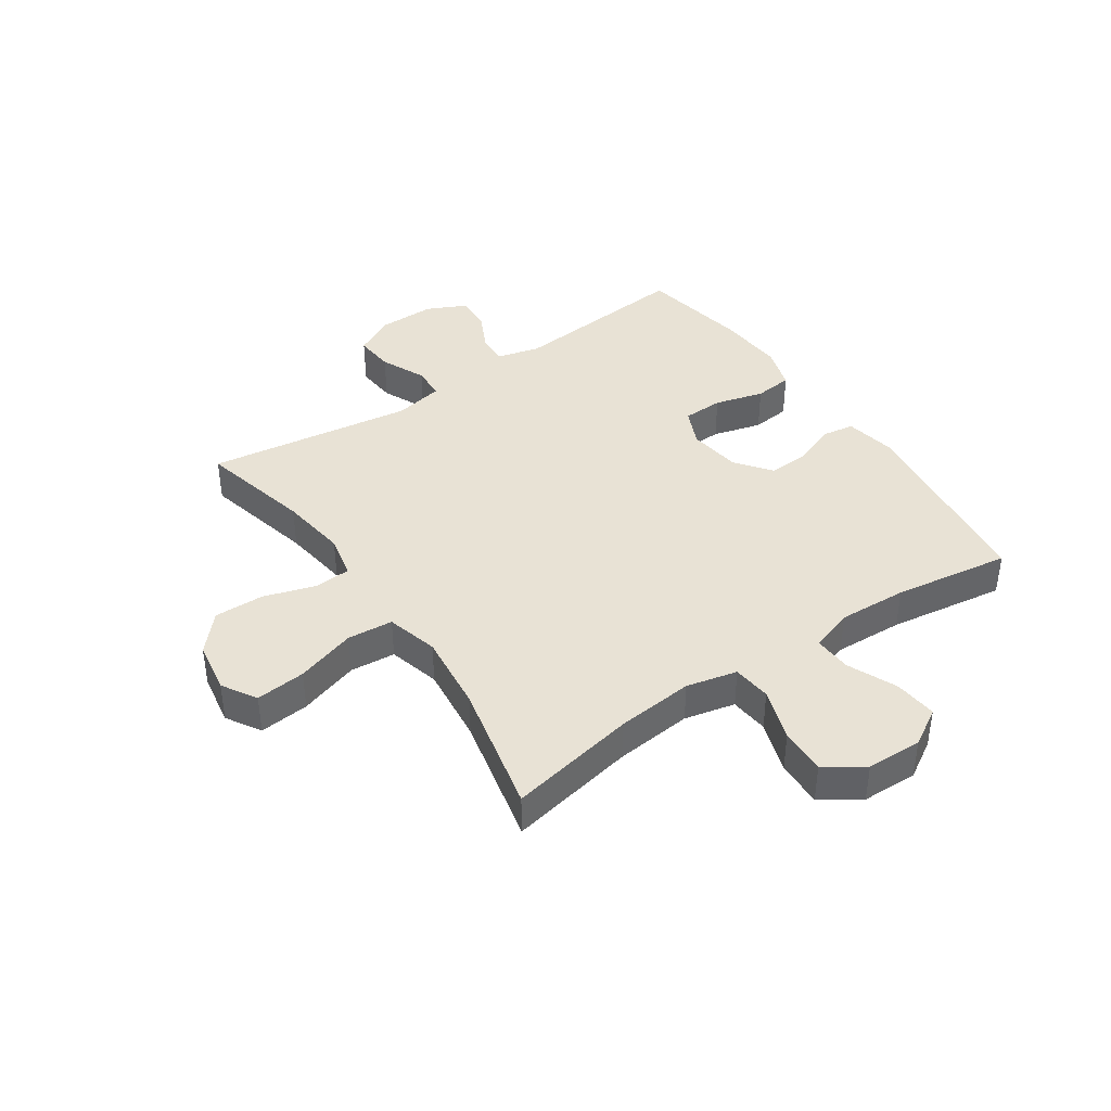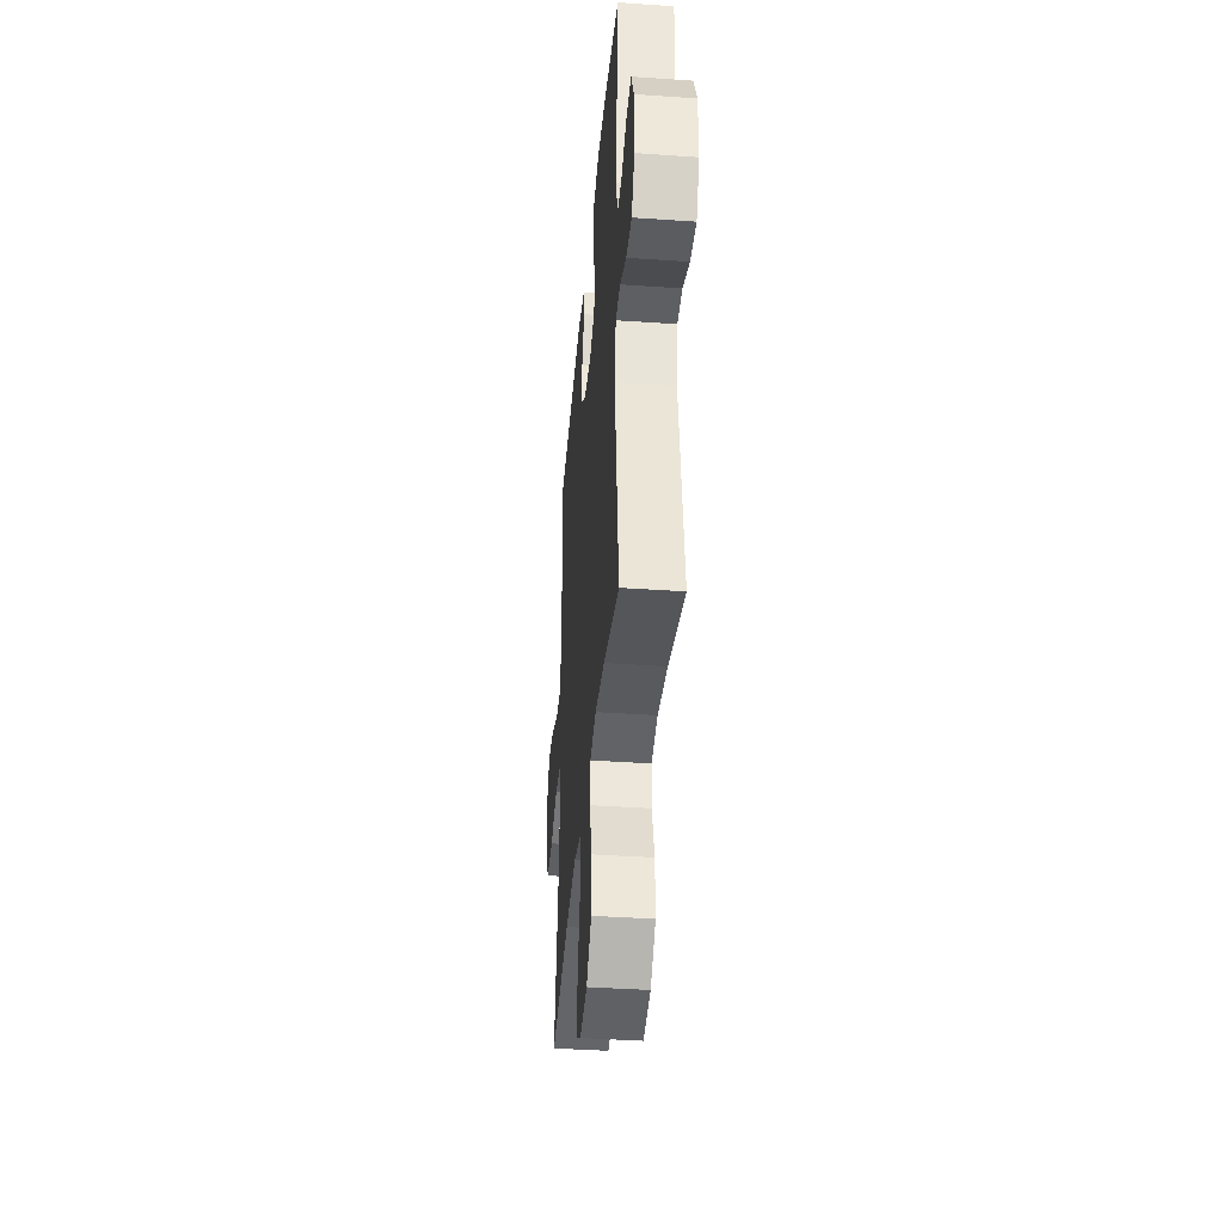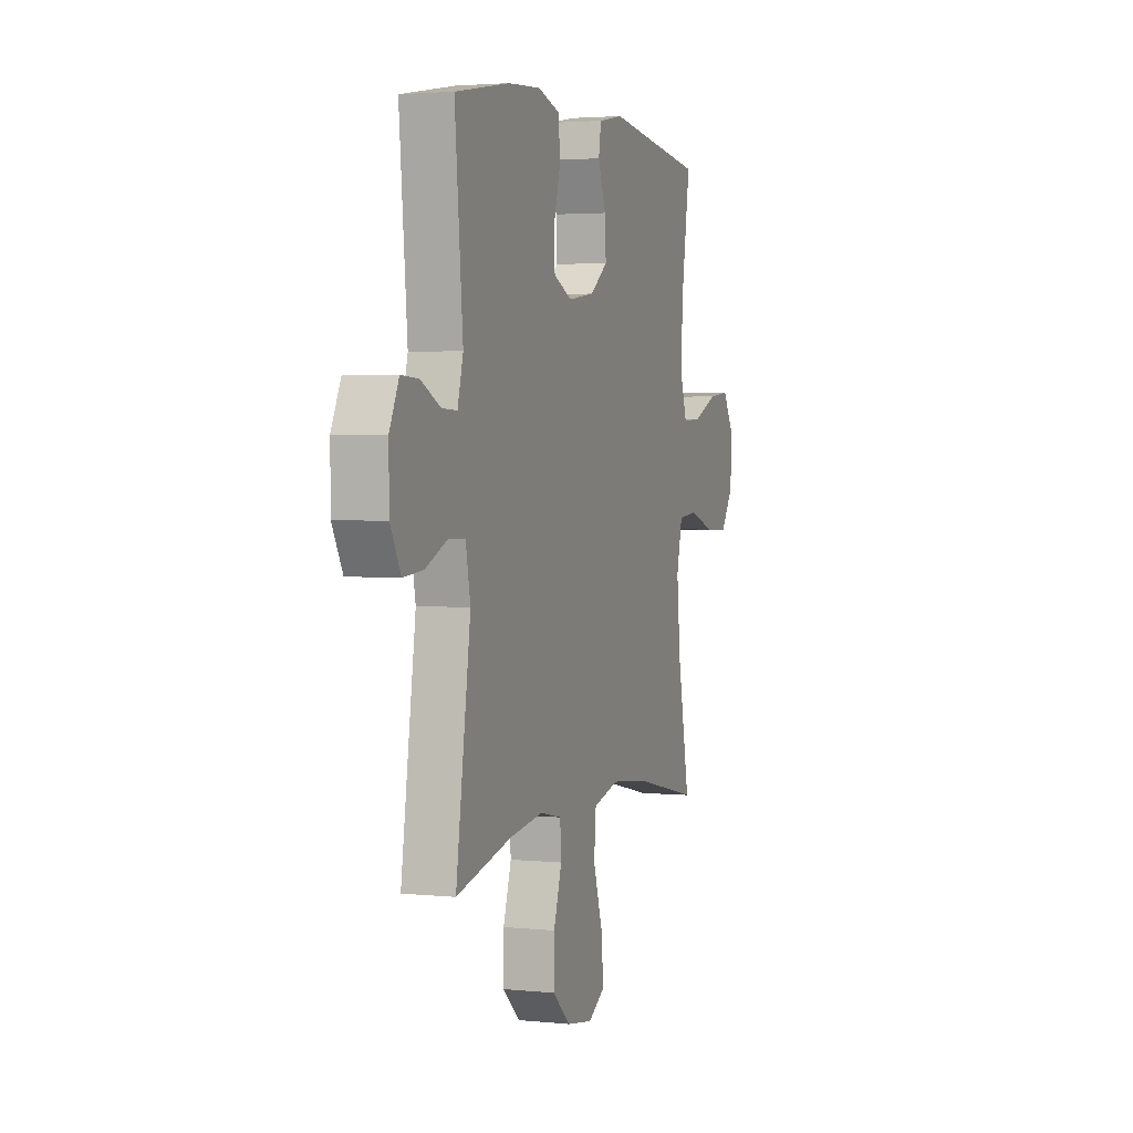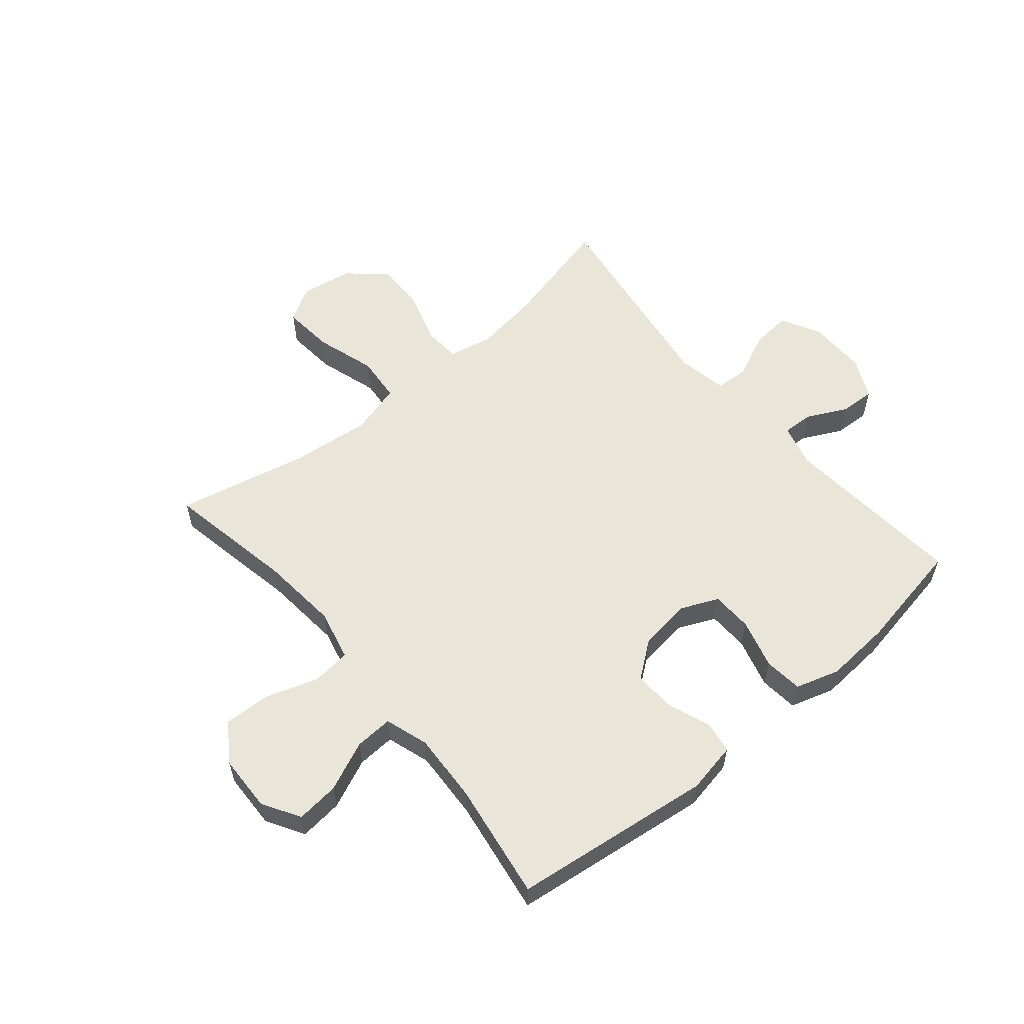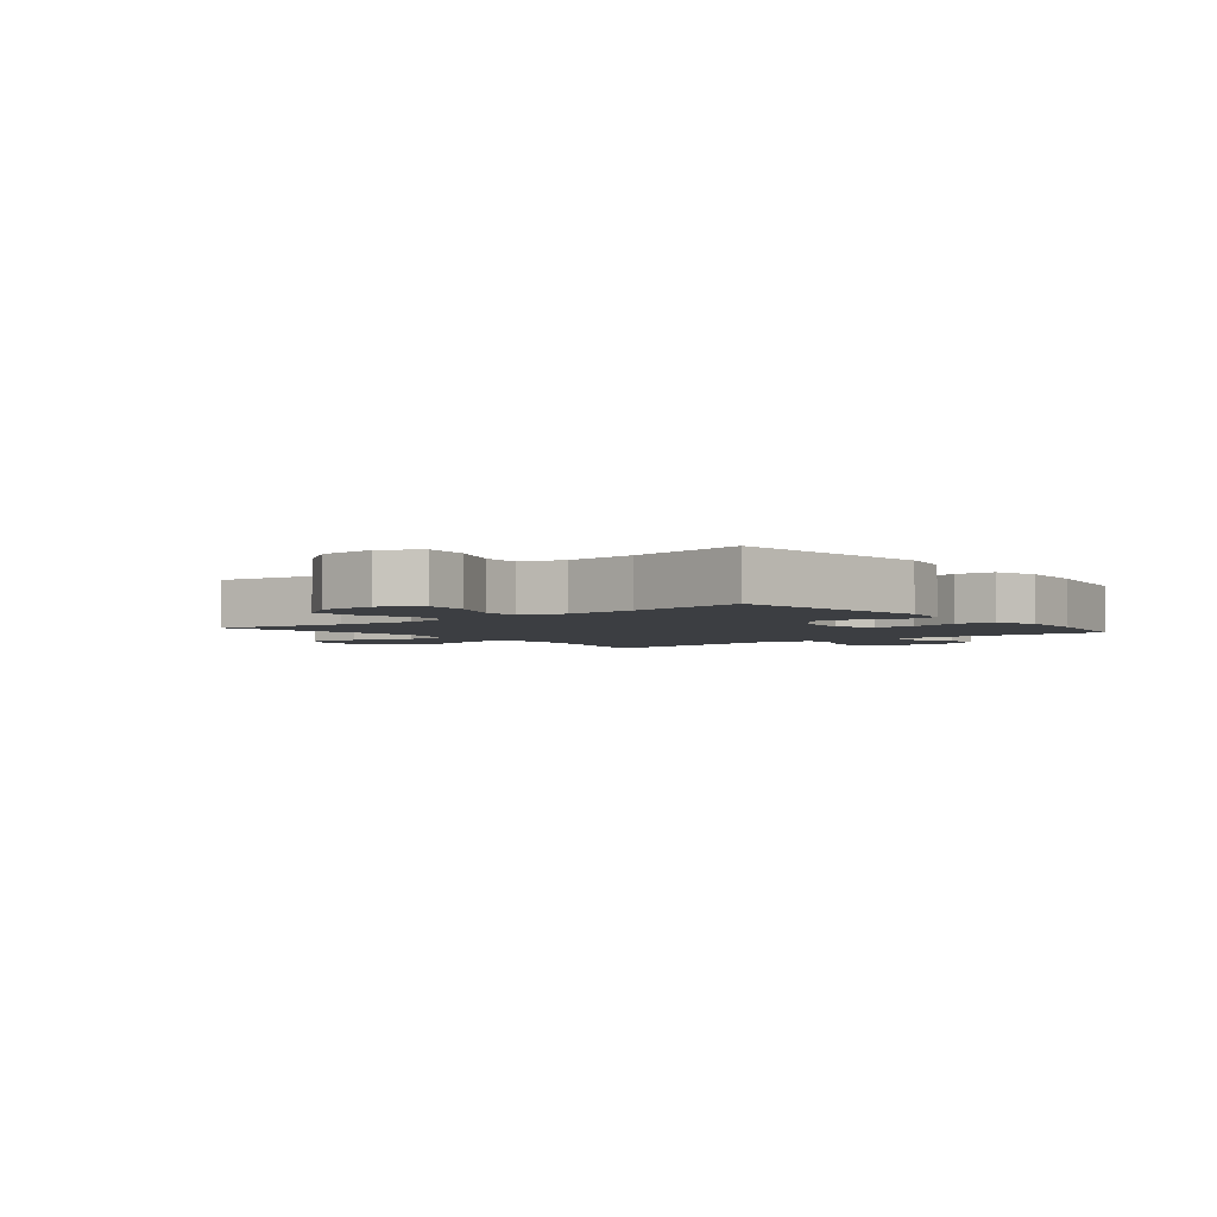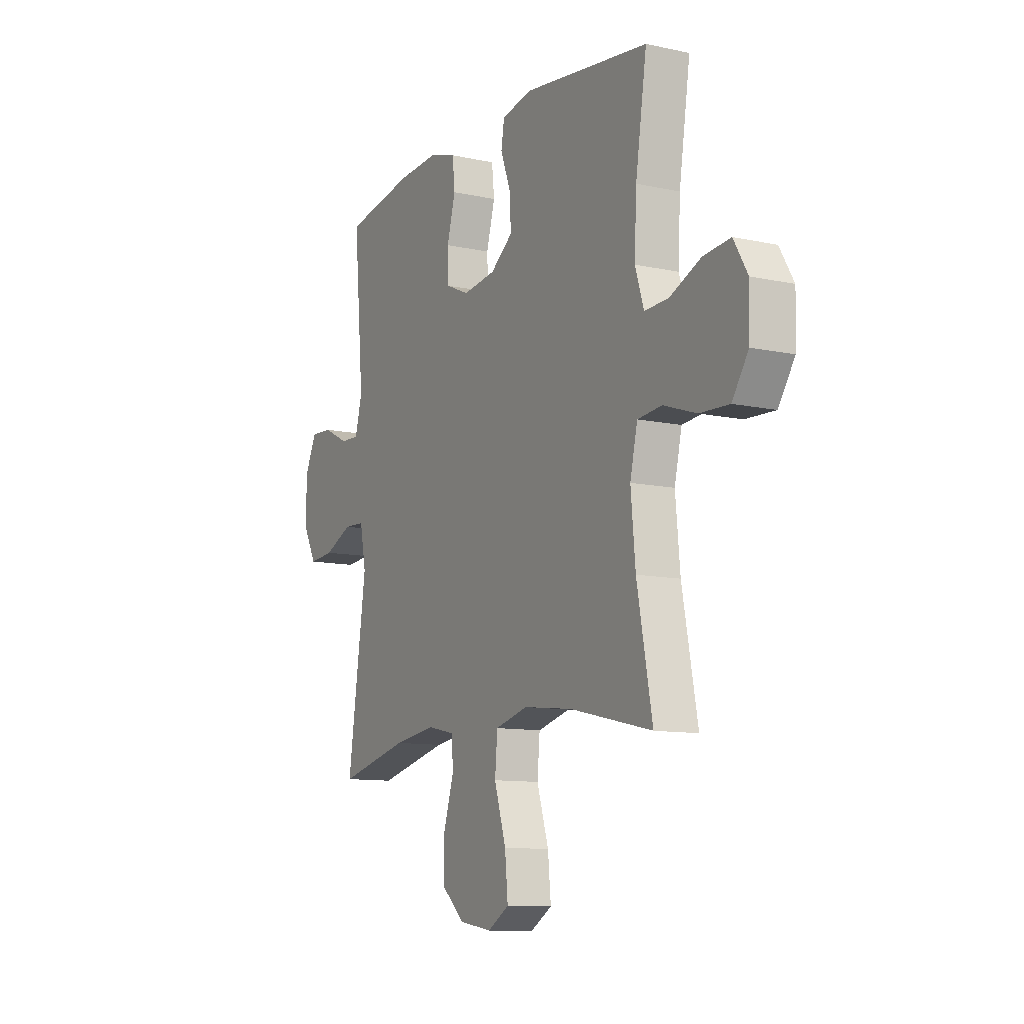
<metadata>
{"format":"obj","ext":"obj","renderer":"f3d","projection":"perspective","resolution":1024,"background":"white","views":[{"elev":40.9,"azim":-124.3,"up":"+Y"},{"elev":-38.9,"azim":85.0,"up":"+Z"},{"elev":2.8,"azim":109.4,"up":"+Z"},{"elev":58.0,"azim":-40.0,"up":"+Y"},{"elev":-3.3,"azim":-50.8,"up":"+Y"},{"elev":-10.7,"azim":-118.5,"up":"+Z"}]}
</metadata>
<code>
o path150
v -0.4679 0.0375 0.3128
v -0.4619 0.0375 0.1923
v -0.4862 0.0375 0.1169
v -0.5525 0.0375 0.1201
v -0.6386 0.0375 0.1575
v -0.7138 0.0375 0.1651
v -0.7526 0.0375 0.09982
v -0.7497 0.0375 0.002588
v -0.7047 0.0375 -0.06472
v -0.623 0.0375 -0.06131
v -0.5318 0.0375 -0.03071
v -0.4642 0.0375 -0.03755
v -0.4437 0.0375 -0.1263
v -0.4564 0.0375 -0.2608
v -0.4989 0.0375 -0.485
v -0.2702 0.0375 -0.4337
v -0.1328 0.0375 -0.4182
v -0.04211 0.0375 -0.4424
v -0.03509 0.0375 -0.5223
v -0.06781 0.0375 -0.6273
v -0.07604 0.0375 -0.7148
v -0.01594 0.0375 -0.751
v 0.07494 0.0375 -0.7361
v 0.1387 0.0375 -0.679
v 0.1367 0.0375 -0.592
v 0.1084 0.0375 -0.5016
v 0.1122 0.0375 -0.4377
v 0.1887 0.0375 -0.4213
v 0.3063 0.0375 -0.4376
v 0.503 0.0375 -0.485
v 0.4512 0.0375 -0.1244
v 0.4678 0.0375 -0.03735
v 0.5257 0.0375 -0.03457
v 0.6042 0.0375 -0.06973
v 0.6738 0.0375 -0.07571
v 0.7105 0.0375 -0.007187
v 0.7112 0.0375 0.09396
v 0.678 0.0375 0.1641
v 0.6166 0.0375 0.1607
v 0.5475 0.0375 0.1261
v 0.4943 0.0375 0.1238
v 0.4746 0.0375 0.1982
v 0.503 0.0375 0.5167
v 0.311 0.0375 0.5512
v 0.1956 0.0375 0.5591
v 0.1191 0.0375 0.5356
v 0.1121 0.0375 0.4687
v 0.1357 0.0375 0.3829
v 0.1336 0.0375 0.3119
v 0.0681 0.0375 0.2827
v -0.02364 0.0375 0.2951
v -0.08582 0.0375 0.3422
v -0.0821 0.0375 0.4143
v -0.05408 0.0375 0.4899
v -0.06283 0.0375 0.5445
v -0.1502 0.0375 0.561
v -0.4989 0.0375 0.5167
v -0.4679 -0.0375 0.3128
v -0.4619 -0.0375 0.1923
v -0.4862 -0.0375 0.1169
v -0.5525 -0.0375 0.1201
v -0.6386 -0.0375 0.1575
v -0.7138 -0.0375 0.1651
v -0.7526 -0.0375 0.09982
v -0.7497 -0.0375 0.002588
v -0.7047 -0.0375 -0.06472
v -0.623 -0.0375 -0.06131
v -0.5318 -0.0375 -0.03071
v -0.4642 -0.0375 -0.03755
v -0.4437 -0.0375 -0.1263
v -0.4564 -0.0375 -0.2608
v -0.4989 -0.0375 -0.485
v -0.2702 -0.0375 -0.4337
v -0.1328 -0.0375 -0.4182
v -0.04211 -0.0375 -0.4424
v -0.03509 -0.0375 -0.5223
v -0.06781 -0.0375 -0.6273
v -0.07604 -0.0375 -0.7148
v -0.01594 -0.0375 -0.751
v 0.07494 -0.0375 -0.7361
v 0.1387 -0.0375 -0.679
v 0.1367 -0.0375 -0.592
v 0.1084 -0.0375 -0.5016
v 0.1122 -0.0375 -0.4377
v 0.1887 -0.0375 -0.4213
v 0.3063 -0.0375 -0.4376
v 0.503 -0.0375 -0.485
v 0.4512 -0.0375 -0.1244
v 0.4678 -0.0375 -0.03735
v 0.5257 -0.0375 -0.03457
v 0.6042 -0.0375 -0.06973
v 0.6738 -0.0375 -0.07571
v 0.7105 -0.0375 -0.007187
v 0.7112 -0.0375 0.09396
v 0.678 -0.0375 0.1641
v 0.6166 -0.0375 0.1607
v 0.5475 -0.0375 0.1261
v 0.4943 -0.0375 0.1238
v 0.4746 -0.0375 0.1982
v 0.503 -0.0375 0.5167
v 0.311 -0.0375 0.5512
v 0.1956 -0.0375 0.5591
v 0.1191 -0.0375 0.5356
v 0.1121 -0.0375 0.4687
v 0.1357 -0.0375 0.3829
v 0.1336 -0.0375 0.3119
v 0.0681 -0.0375 0.2827
v -0.02364 -0.0375 0.2951
v -0.08582 -0.0375 0.3422
v -0.0821 -0.0375 0.4143
v -0.05408 -0.0375 0.4899
v -0.06283 -0.0375 0.5445
v -0.1502 -0.0375 0.561
v -0.4989 -0.0375 0.5167
v -0.06283 0.0375 0.5445
v -0.06283 0.0375 0.5445
v -0.1502 0.0375 0.561
v 0.311 0.0375 0.5512
v 0.1956 0.0375 0.5591
v 0.1191 0.0375 0.5356
v 0.1191 0.0375 0.5356
v -0.05408 0.0375 0.4899
v 0.1121 0.0375 0.4687
v 0.503 0.0375 0.5167
v 0.503 0.0375 0.5167
v -0.4989 0.0375 0.5167
v -0.4989 0.0375 0.5167
v -0.0821 0.0375 0.4143
v 0.1357 0.0375 0.3829
v -0.4679 0.0375 0.3128
v -0.08582 0.0375 0.3422
v 0.1336 0.0375 0.3119
v 0.1336 0.0375 0.3119
v -0.02364 0.0375 0.2951
v 0.4746 0.0375 0.1982
v -0.4619 0.0375 0.1923
v 0.0681 0.0375 0.2827
v 0.4943 0.0375 0.1238
v 0.4943 0.0375 0.1238
v -0.4862 0.0375 0.1169
v -0.4862 0.0375 0.1169
v -0.6386 0.0375 0.1575
v -0.7138 0.0375 0.1651
v -0.7138 0.0375 0.1651
v -0.7526 0.0375 0.09982
v 0.7112 0.0375 0.09396
v 0.678 0.0375 0.1641
v 0.678 0.0375 0.1641
v 0.6166 0.0375 0.1607
v 0.5475 0.0375 0.1261
v -0.5525 0.0375 0.1201
v -0.7497 0.0375 0.002588
v 0.7105 0.0375 -0.007187
v -0.7047 0.0375 -0.06472
v 0.6738 0.0375 -0.07571
v 0.6738 0.0375 -0.07571
v -0.5318 0.0375 -0.03071
v -0.4642 0.0375 -0.03755
v -0.4642 0.0375 -0.03755
v -0.623 0.0375 -0.06131
v 0.6042 0.0375 -0.06973
v 0.5257 0.0375 -0.03457
v 0.4678 0.0375 -0.03735
v 0.4678 0.0375 -0.03735
v 0.4512 0.0375 -0.1244
v -0.4437 0.0375 -0.1263
v -0.4564 0.0375 -0.2608
v 0.503 0.0375 -0.485
v 0.503 0.0375 -0.485
v 0.1887 0.0375 -0.4213
v 0.3063 0.0375 -0.4376
v -0.2702 0.0375 -0.4337
v -0.1328 0.0375 -0.4182
v -0.04211 0.0375 -0.4424
v -0.04211 0.0375 -0.4424
v 0.1122 0.0375 -0.4377
v 0.1122 0.0375 -0.4377
v 0.1084 0.0375 -0.5016
v -0.03509 0.0375 -0.5223
v -0.4989 0.0375 -0.485
v -0.4989 0.0375 -0.485
v 0.1367 0.0375 -0.592
v -0.06781 0.0375 -0.6273
v 0.1387 0.0375 -0.679
v -0.07604 0.0375 -0.7148
v -0.07604 0.0375 -0.7148
v 0.07494 0.0375 -0.7361
v -0.01594 0.0375 -0.751
v -0.06283 -0.0375 0.5445
v -0.06283 -0.0375 0.5445
v -0.1502 -0.0375 0.561
v 0.311 -0.0375 0.5512
v 0.1956 -0.0375 0.5591
v 0.1191 -0.0375 0.5356
v 0.1191 -0.0375 0.5356
v -0.05408 -0.0375 0.4899
v 0.1121 -0.0375 0.4687
v 0.503 -0.0375 0.5167
v 0.503 -0.0375 0.5167
v -0.4989 -0.0375 0.5167
v -0.4989 -0.0375 0.5167
v -0.0821 -0.0375 0.4143
v 0.1357 -0.0375 0.3829
v -0.4679 -0.0375 0.3128
v -0.08582 -0.0375 0.3422
v 0.1336 -0.0375 0.3119
v 0.1336 -0.0375 0.3119
v -0.02364 -0.0375 0.2951
v 0.4746 -0.0375 0.1982
v -0.4619 -0.0375 0.1923
v 0.0681 -0.0375 0.2827
v 0.4943 -0.0375 0.1238
v 0.4943 -0.0375 0.1238
v -0.4862 -0.0375 0.1169
v -0.4862 -0.0375 0.1169
v -0.6386 -0.0375 0.1575
v -0.7138 -0.0375 0.1651
v -0.7138 -0.0375 0.1651
v -0.7526 -0.0375 0.09982
v 0.7112 -0.0375 0.09396
v 0.678 -0.0375 0.1641
v 0.678 -0.0375 0.1641
v 0.6166 -0.0375 0.1607
v 0.5475 -0.0375 0.1261
v -0.5525 -0.0375 0.1201
v -0.7497 -0.0375 0.002588
v 0.7105 -0.0375 -0.007187
v -0.7047 -0.0375 -0.06472
v 0.6738 -0.0375 -0.07571
v 0.6738 -0.0375 -0.07571
v -0.5318 -0.0375 -0.03071
v -0.4642 -0.0375 -0.03755
v -0.4642 -0.0375 -0.03755
v -0.623 -0.0375 -0.06131
v 0.6042 -0.0375 -0.06973
v 0.5257 -0.0375 -0.03457
v 0.4678 -0.0375 -0.03735
v 0.4678 -0.0375 -0.03735
v 0.4512 -0.0375 -0.1244
v -0.4437 -0.0375 -0.1263
v -0.4564 -0.0375 -0.2608
v 0.503 -0.0375 -0.485
v 0.503 -0.0375 -0.485
v 0.1887 -0.0375 -0.4213
v 0.3063 -0.0375 -0.4376
v -0.2702 -0.0375 -0.4337
v -0.1328 -0.0375 -0.4182
v -0.04211 -0.0375 -0.4424
v -0.04211 -0.0375 -0.4424
v 0.1122 -0.0375 -0.4377
v 0.1122 -0.0375 -0.4377
v 0.1084 -0.0375 -0.5016
v -0.03509 -0.0375 -0.5223
v -0.4989 -0.0375 -0.485
v -0.4989 -0.0375 -0.485
v 0.1367 -0.0375 -0.592
v -0.06781 -0.0375 -0.6273
v 0.1387 -0.0375 -0.679
v -0.07604 -0.0375 -0.7148
v -0.07604 -0.0375 -0.7148
v 0.07494 -0.0375 -0.7361
v -0.01594 -0.0375 -0.751
f 219 216 217
f 204 191 200
f 227 224 235
f 257 256 253
f 244 239 211
f 247 211 208
f 203 193 197
f 237 236 212
f 246 241 254
f 212 209 206
f 240 208 232
f 197 193 194
f 203 192 193
f 261 258 256
f 224 220 223
f 262 261 257
f 232 208 210
f 206 209 203
f 216 234 225
f 248 252 250
f 192 209 198
f 232 214 231
f 239 245 242
f 208 205 210
f 214 225 231
f 227 235 229
f 210 205 204
f 261 256 257
f 235 224 236
f 224 227 220
f 212 236 224
f 239 237 211
f 223 220 221
f 204 202 191
f 247 240 246
f 252 253 256
f 192 203 209
f 206 237 212
f 239 244 245
f 248 250 211
f 211 237 206
f 204 205 202
f 248 211 247
f 253 252 248
f 250 244 211
f 216 219 226
f 234 216 226
f 202 196 191
f 232 210 214
f 259 262 257
f 231 225 234
f 247 208 240
f 191 196 189
f 234 226 228
f 246 240 241
f 116 56 113 190
f 44 45 102 101
f 45 121 195 102
f 54 55 112 111
f 46 47 104 103
f 125 44 101 199
f 56 127 201 113
f 53 54 111 110
f 47 48 105 104
f 57 1 58 114
f 52 53 110 109
f 48 133 207 105
f 51 52 109 108
f 42 43 100 99
f 1 2 59 58
f 49 50 107 106
f 50 51 108 107
f 139 42 99 213
f 2 141 215 59
f 5 144 218 62
f 6 7 64 63
f 37 148 222 94
f 38 39 96 95
f 39 40 97 96
f 4 5 62 61
f 40 41 98 97
f 3 4 61 60
f 7 8 65 64
f 36 37 94 93
f 8 9 66 65
f 156 36 93 230
f 11 159 233 68
f 10 11 68 67
f 9 10 67 66
f 34 35 92 91
f 33 34 91 90
f 164 33 90 238
f 31 32 89 88
f 12 13 70 69
f 13 14 71 70
f 169 31 88 243
f 28 29 86 85
f 16 17 74 73
f 17 175 249 74
f 177 28 85 251
f 26 27 84 83
f 18 19 76 75
f 181 16 73 255
f 14 15 72 71
f 29 30 87 86
f 25 26 83 82
f 19 20 77 76
f 24 25 82 81
f 20 186 260 77
f 23 24 81 80
f 22 23 80 79
f 21 22 79 78
f 145 143 142
f 130 126 117
f 153 161 150
f 183 179 182
f 170 137 165
f 173 134 137
f 129 123 119
f 163 138 162
f 172 180 167
f 138 132 135
f 166 158 134
f 123 120 119
f 129 119 118
f 187 182 184
f 150 149 146
f 188 183 187
f 158 136 134
f 132 129 135
f 142 151 160
f 174 176 178
f 118 124 135
f 158 157 140
f 165 168 171
f 134 136 131
f 140 157 151
f 153 155 161
f 136 130 131
f 187 183 182
f 161 162 150
f 150 146 153
f 138 150 162
f 165 137 163
f 149 147 146
f 130 117 128
f 173 172 166
f 178 182 179
f 118 135 129
f 132 138 163
f 165 171 170
f 174 137 176
f 137 132 163
f 130 128 131
f 174 173 137
f 179 174 178
f 176 137 170
f 142 152 145
f 160 152 142
f 128 117 122
f 158 140 136
f 185 183 188
f 157 160 151
f 173 166 134
f 117 115 122
f 160 154 152
f 172 167 166

</code>
